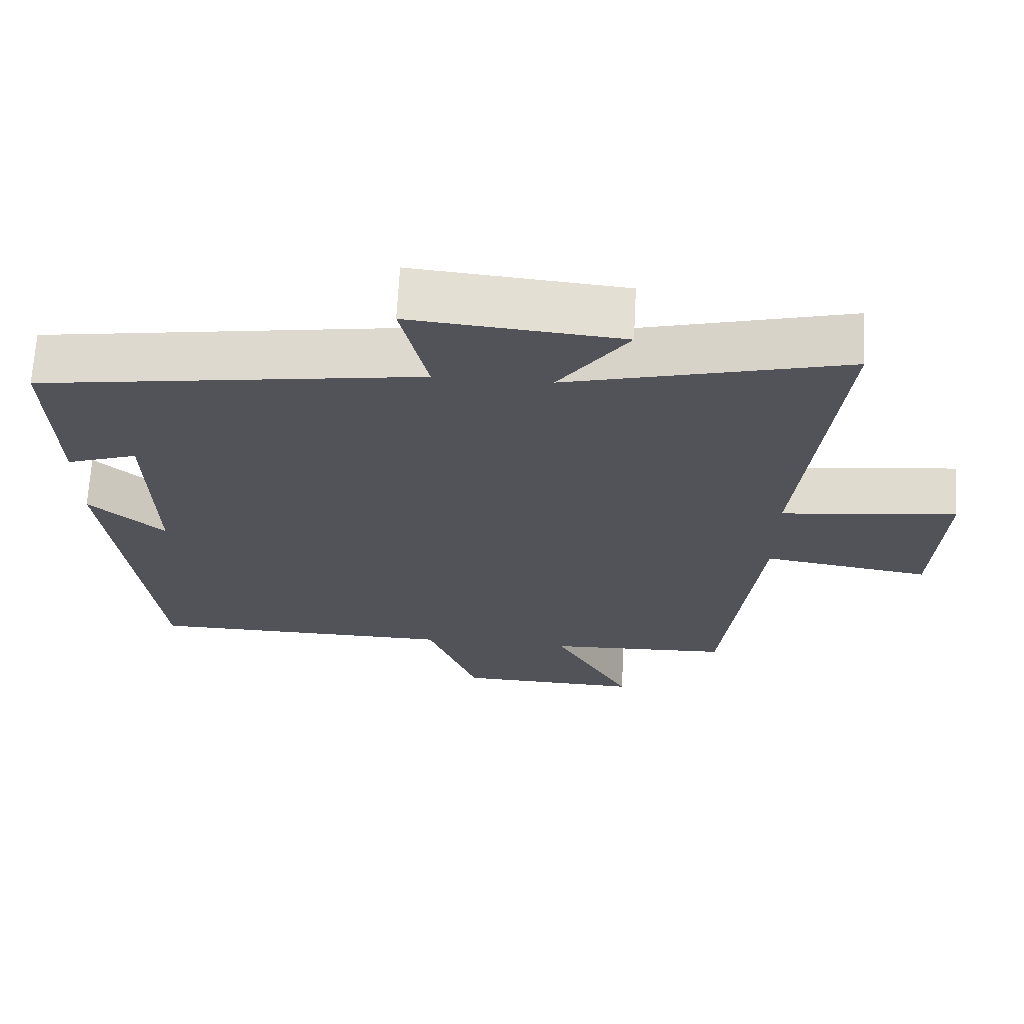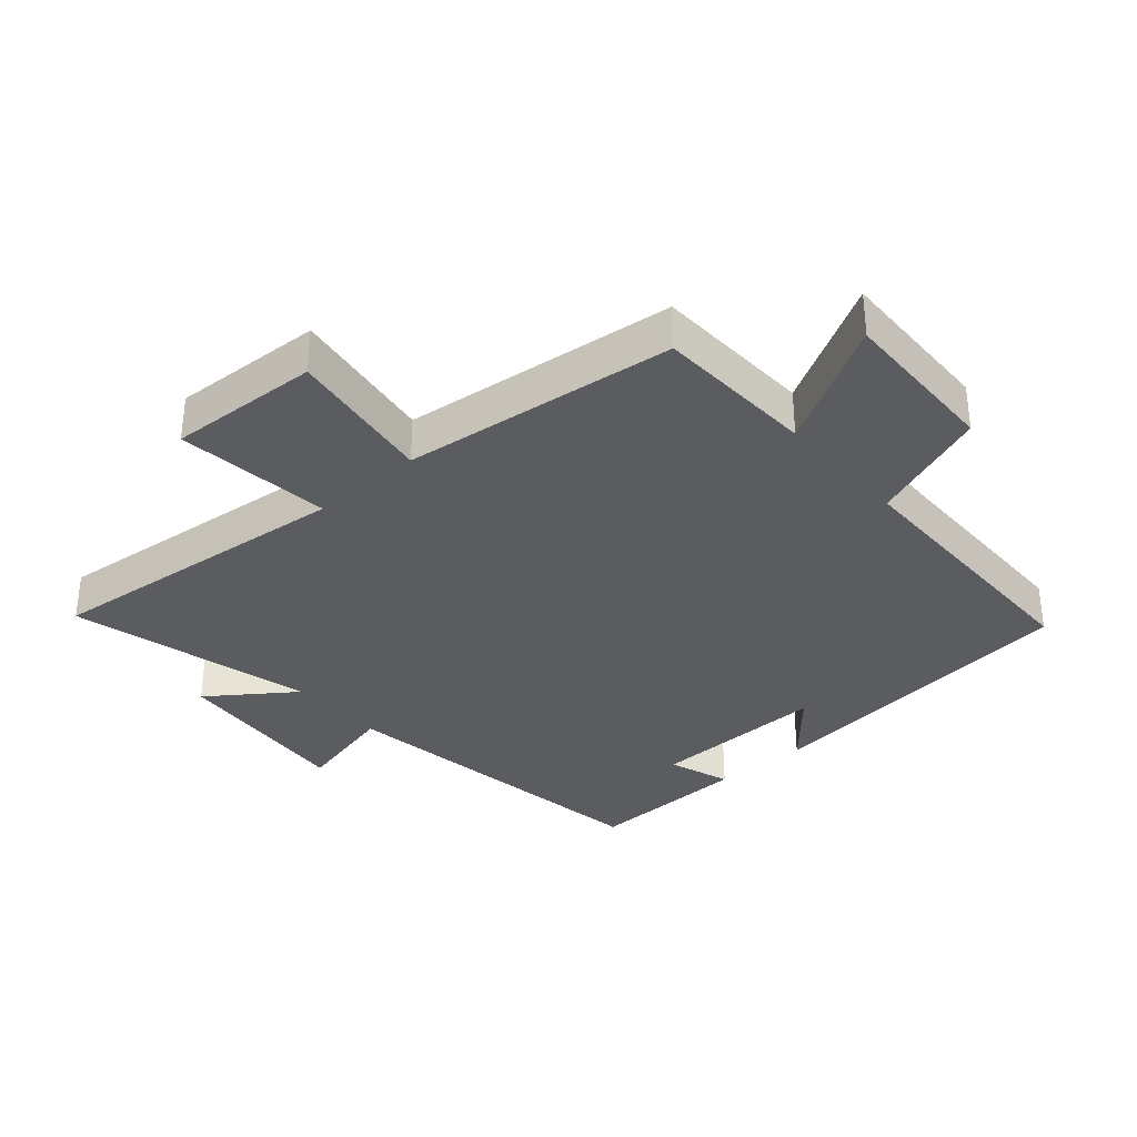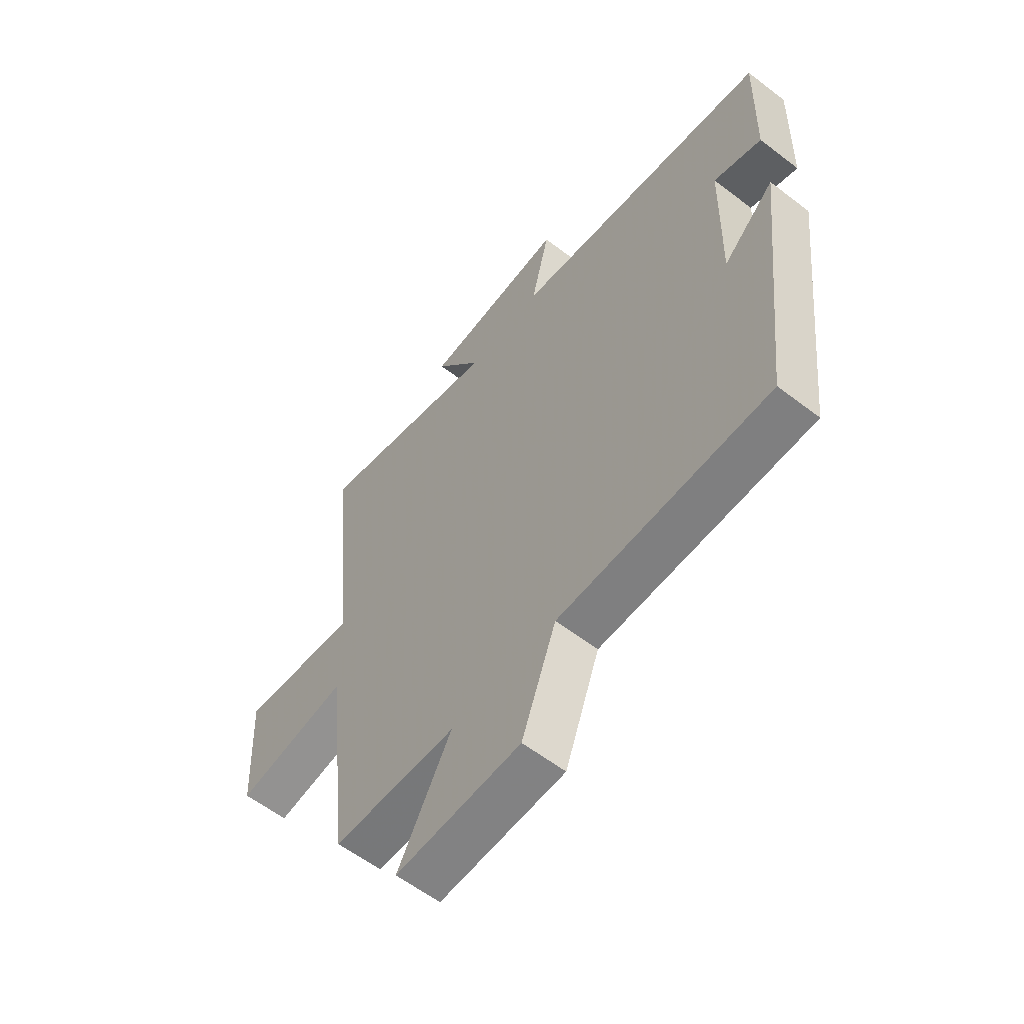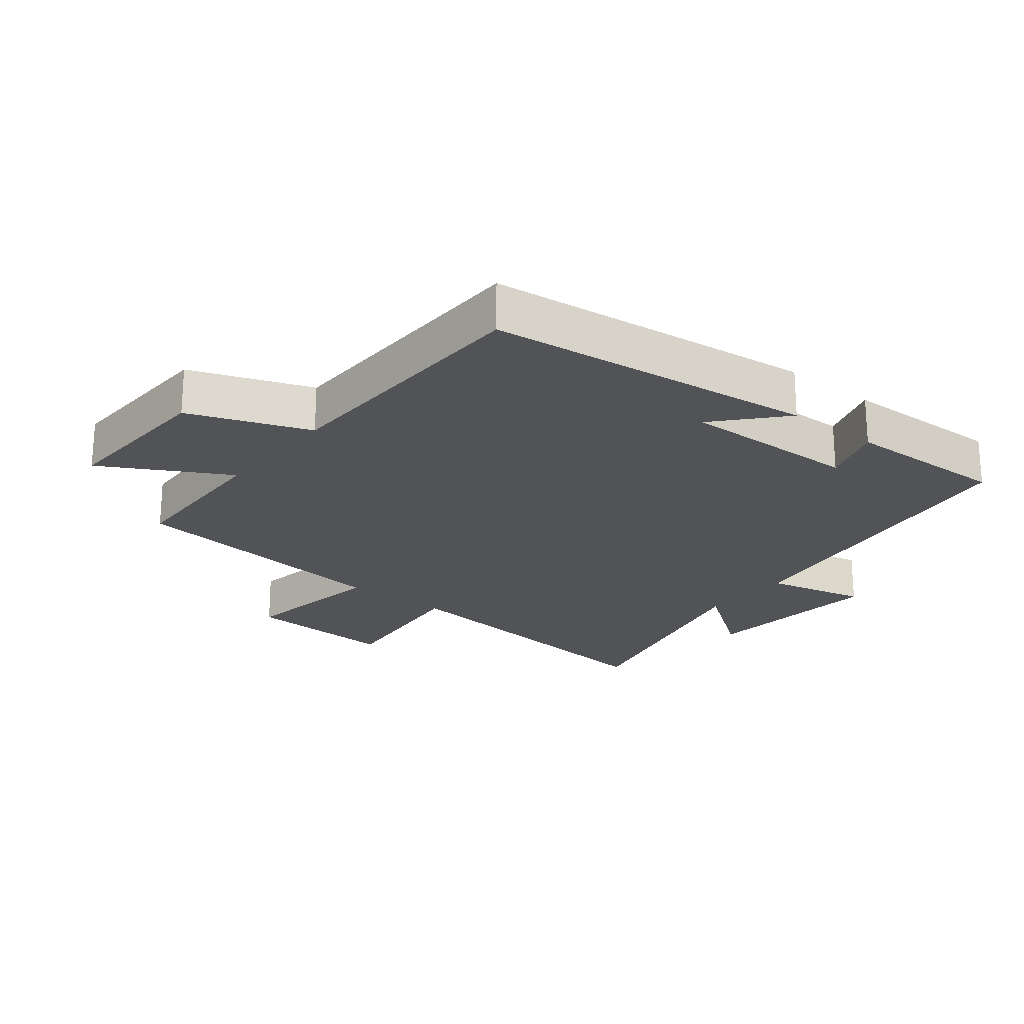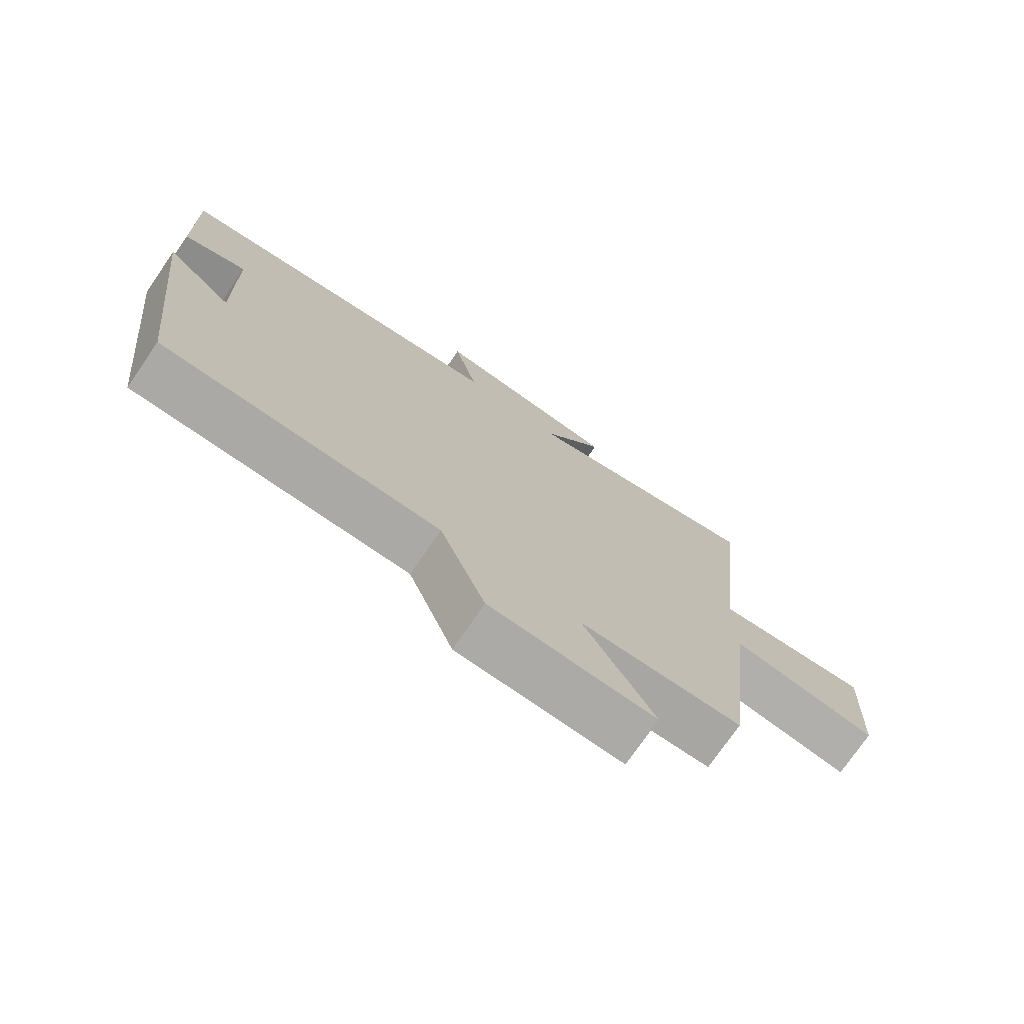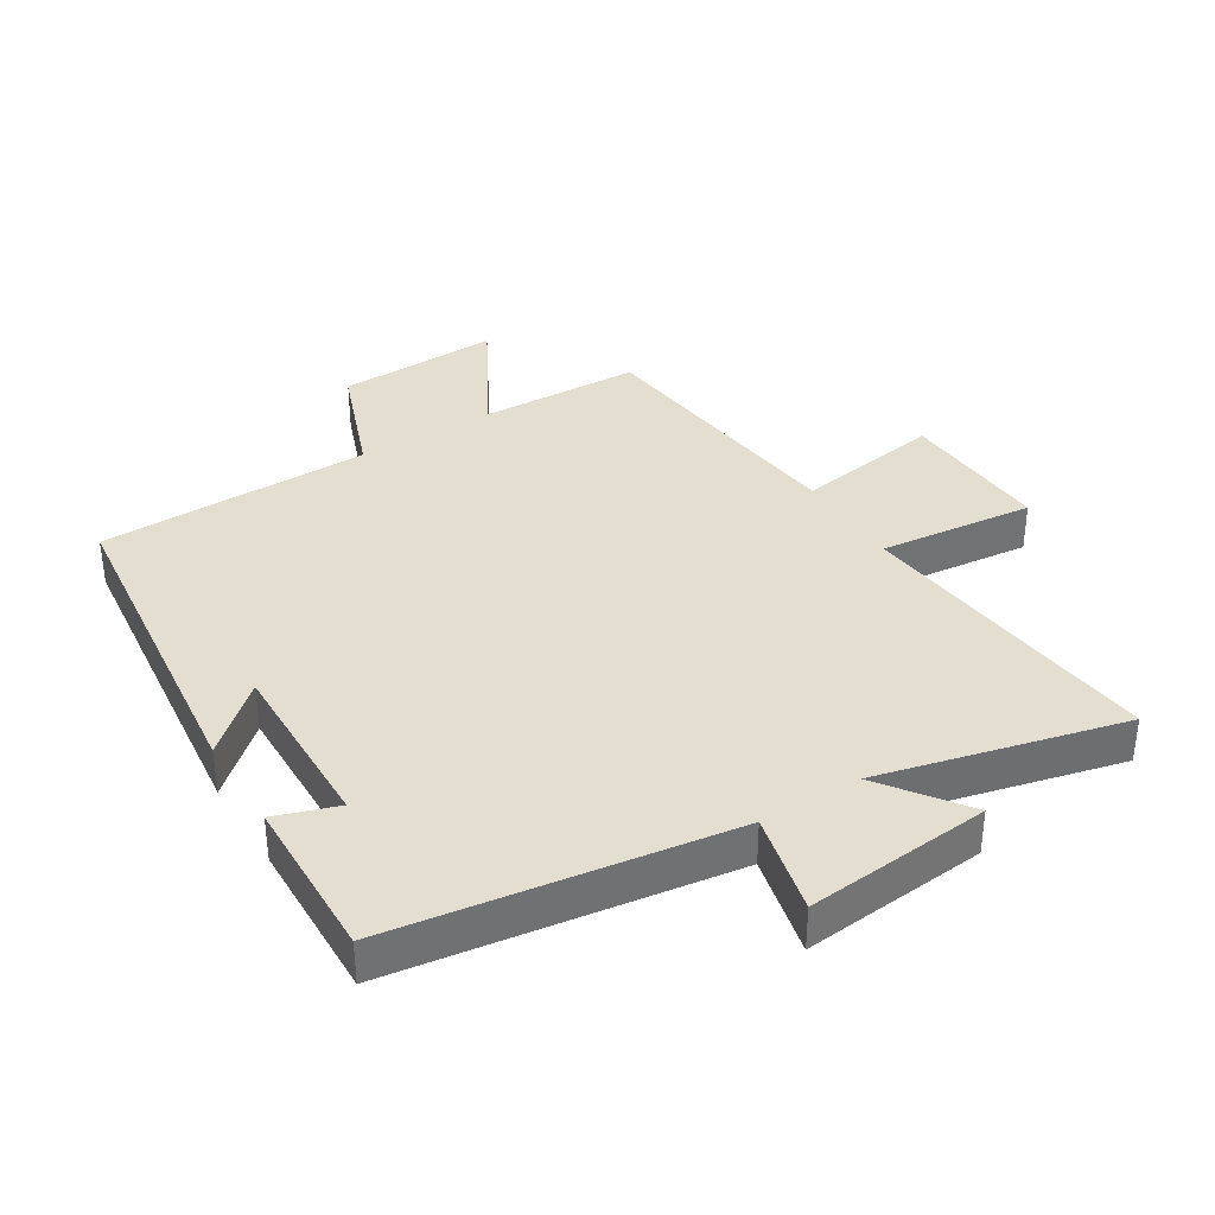
<metadata>
{"format":"obj","ext":"obj","renderer":"f3d","projection":"perspective","resolution":1024,"background":"white","views":[{"elev":67.5,"azim":3.0,"up":"+Z"},{"elev":-33.9,"azim":131.2,"up":"+Y"},{"elev":-59.2,"azim":-128.3,"up":"+Z"},{"elev":-22.2,"azim":-128.8,"up":"+Y"},{"elev":-75.1,"azim":-34.5,"up":"+Z"},{"elev":36.4,"azim":-31.8,"up":"+Y"}]}
</metadata>
<code>
v 0.551 0.07 0.594
v 0.5 0.07 0.109
v 0.741 0.07 0.136
v 0.729 0.07 -0.1
v 0.5 0.07 -0.065
v 0.451 0.07 -0.491
v 0.2 0.07 -0.5
v 0.308 0.07 -0.694
v 0.054 0.07 -0.686
v -0.016 0.07 -0.5
v -0.441 0.07 -0.494
v -0.5 0.07 0.018
v -0.397 0.07 -0.073
v -0.403 0.07 0.203
v -0.5 0.07 0.17
v -0.507 0.07 0.424
v 0.016 0.07 0.5
v -0.021 0.07 0.657
v 0.267 0.07 0.631
v 0.172 0.07 0.5
v 0.551 0 0.594
v 0.5 0 0.109
v 0.741 0 0.136
v 0.729 0 -0.1
v 0.5 0 -0.065
v 0.451 0 -0.491
v 0.2 0 -0.5
v 0.308 0 -0.694
v 0.054 0 -0.686
v -0.016 0 -0.5
v -0.441 0 -0.494
v -0.5 0 0.018
v -0.397 0 -0.073
v -0.403 0 0.203
v -0.5 0 0.17
v -0.507 0 0.424
v 0.016 0 0.5
v -0.021 0 0.657
v 0.267 0 0.631
v 0.172 0 0.5
f 17 18 19 20
f 16 17 20
f 15 16 20
f 14 15 20
f 20 1 2
f 14 20 2
f 13 14 2
f 10 11 12 13
f 10 13 2
f 7 8 9 10
f 7 10 2
f 6 7 2
f 5 6 2
f 2 3 4 5
f 40 39 38 37
f 40 37 36
f 40 36 35
f 40 35 34
f 22 21 40
f 22 40 34
f 22 34 33
f 33 32 31 30
f 22 33 30
f 30 29 28 27
f 22 30 27
f 22 27 26
f 22 26 25
f 25 24 23 22
f 1 21 22 2
f 2 22 23 3
f 3 23 24 4
f 4 24 25 5
f 5 25 26 6
f 6 26 27 7
f 7 27 28 8
f 8 28 29 9
f 9 29 30 10
f 10 30 31 11
f 11 31 32 12
f 12 32 33 13
f 13 33 34 14
f 14 34 35 15
f 15 35 36 16
f 16 36 37 17
f 17 37 38 18
f 18 38 39 19
f 19 39 40 20
f 20 40 21 1

</code>
